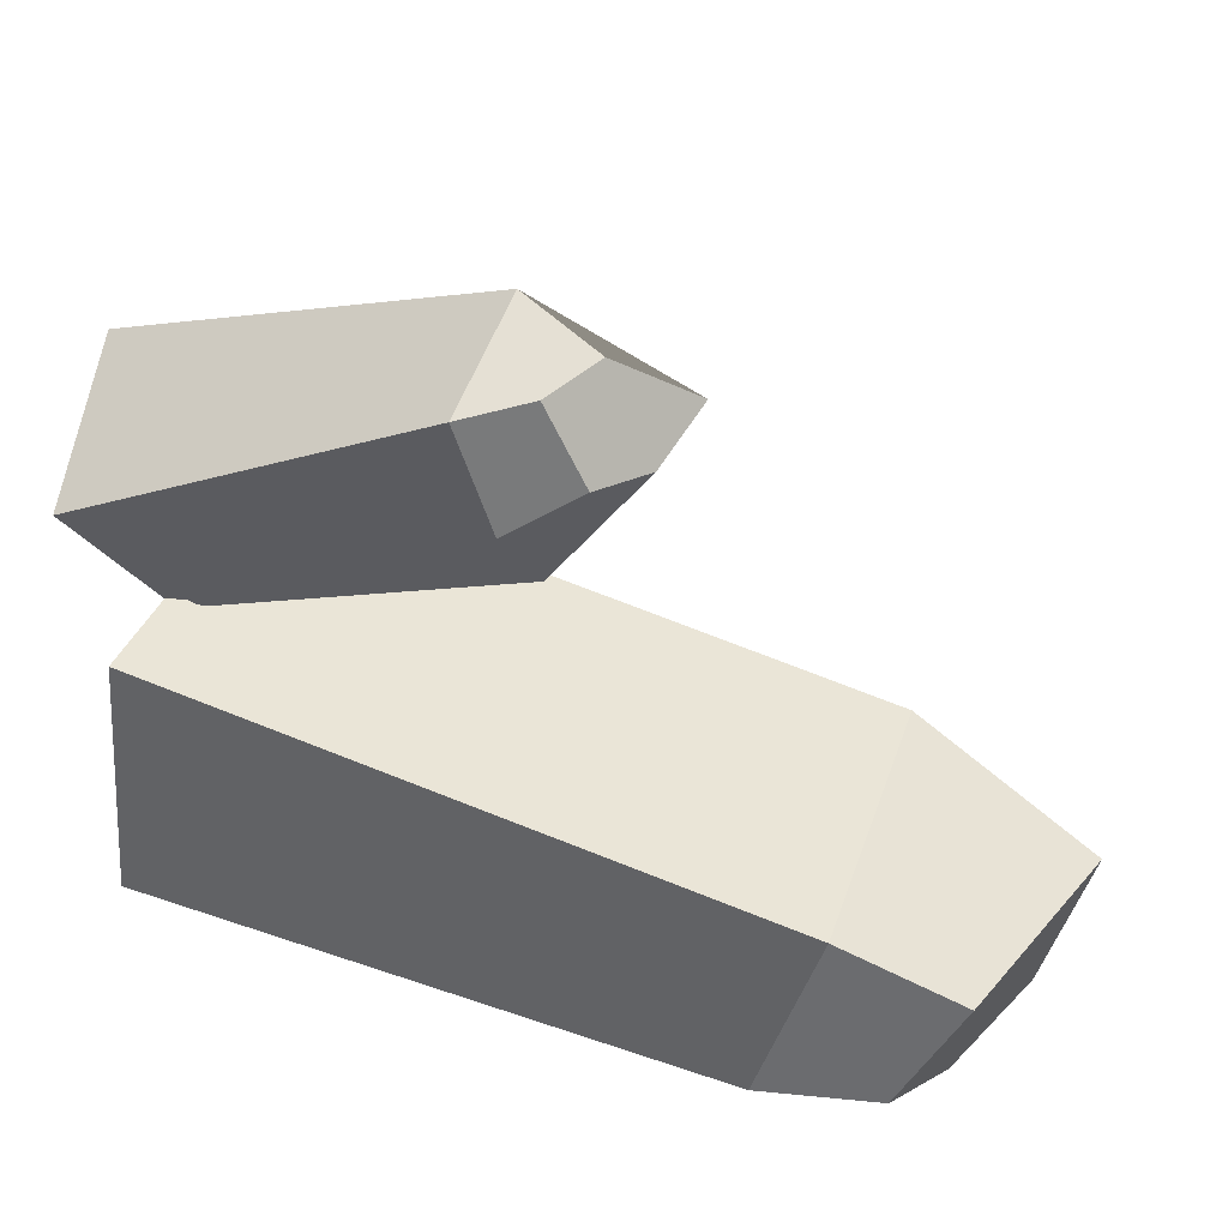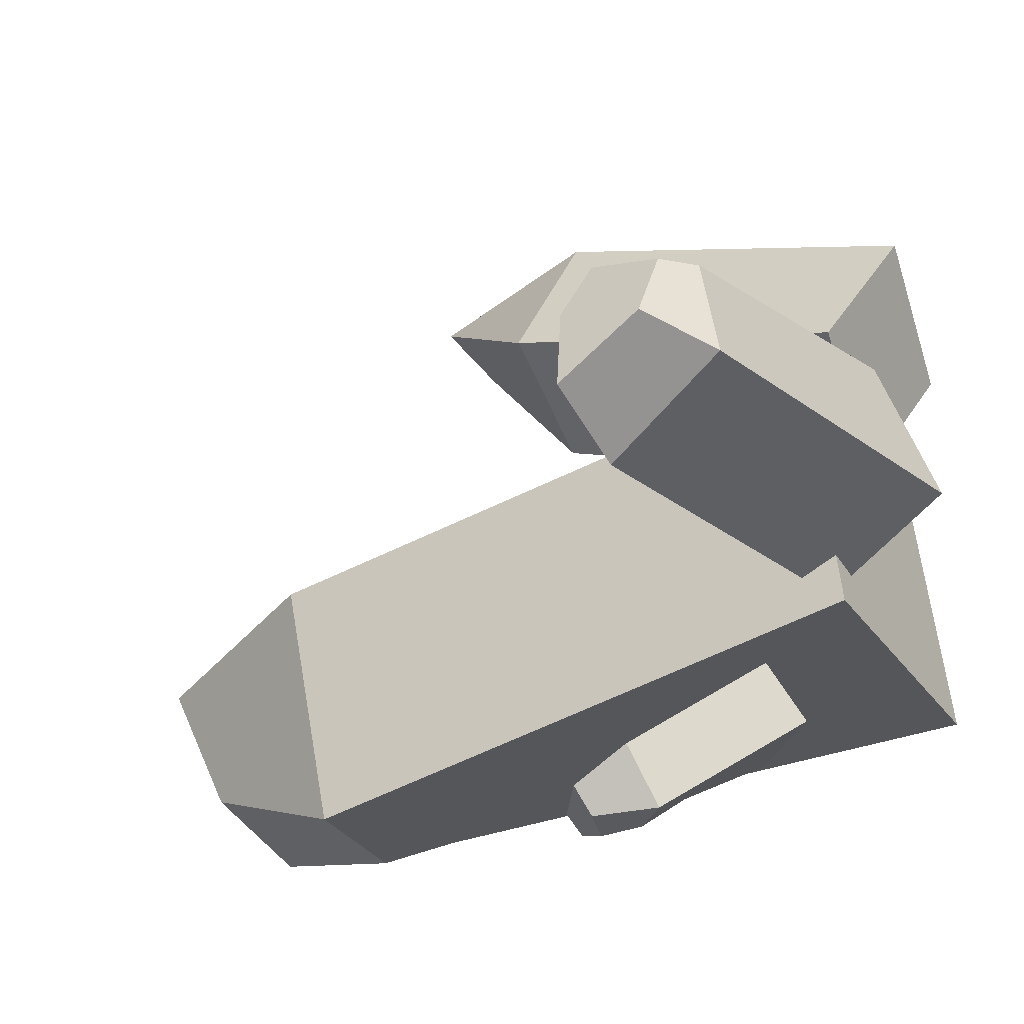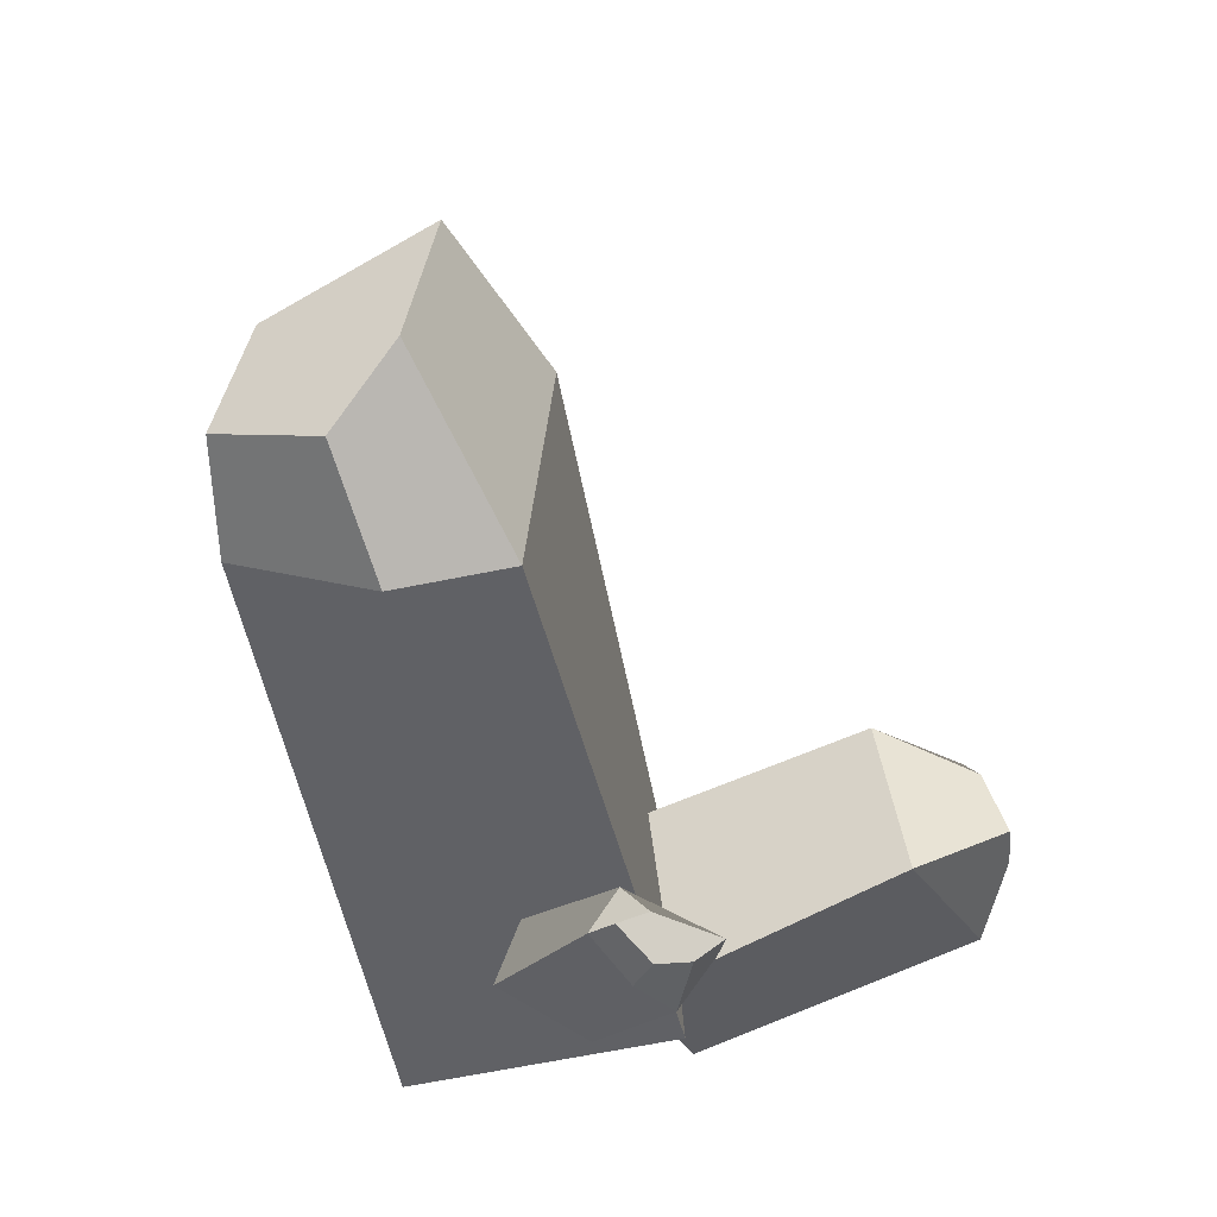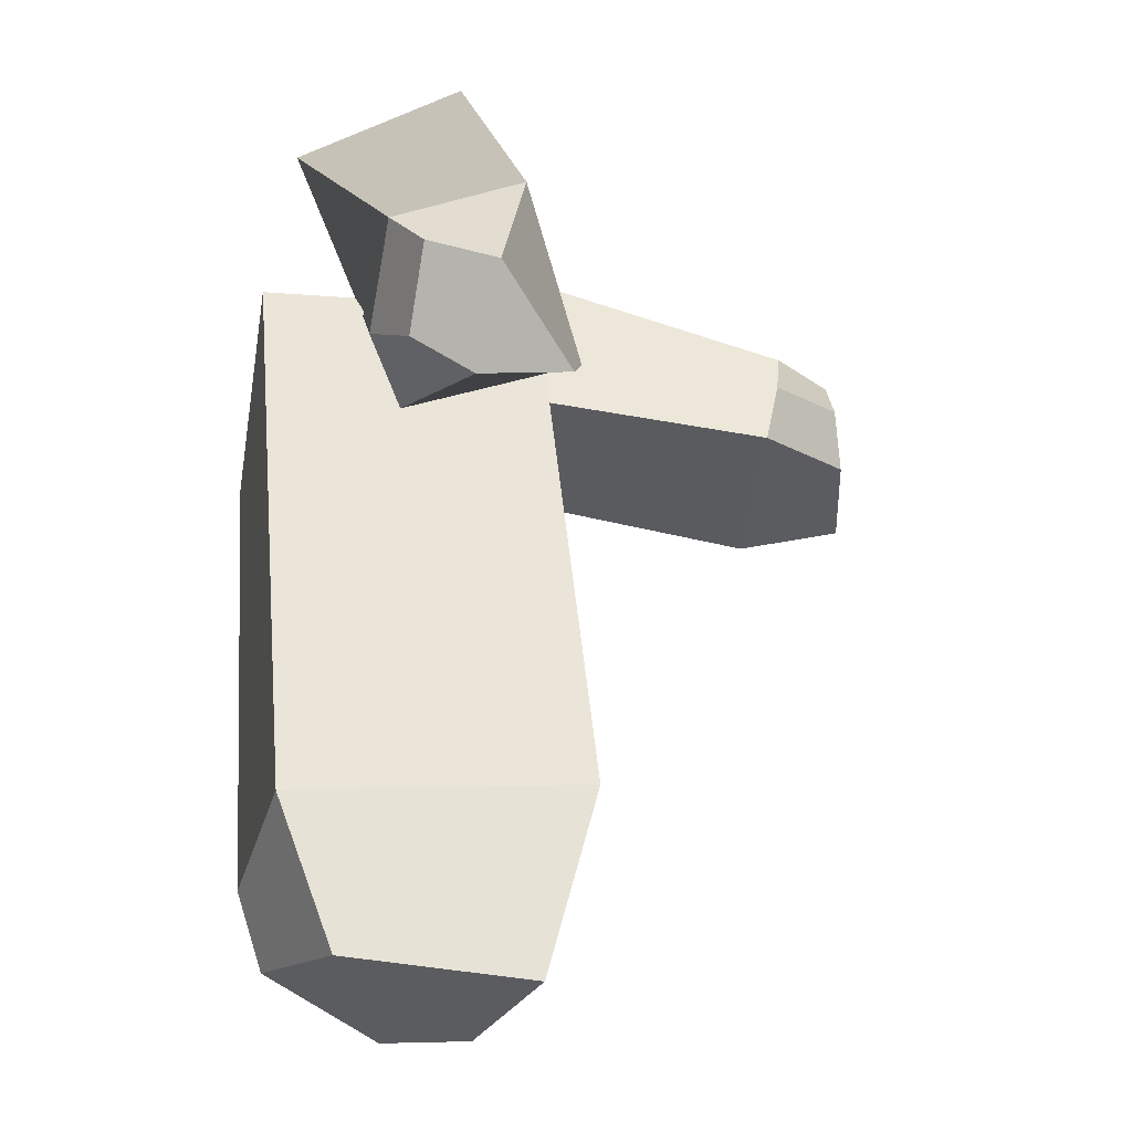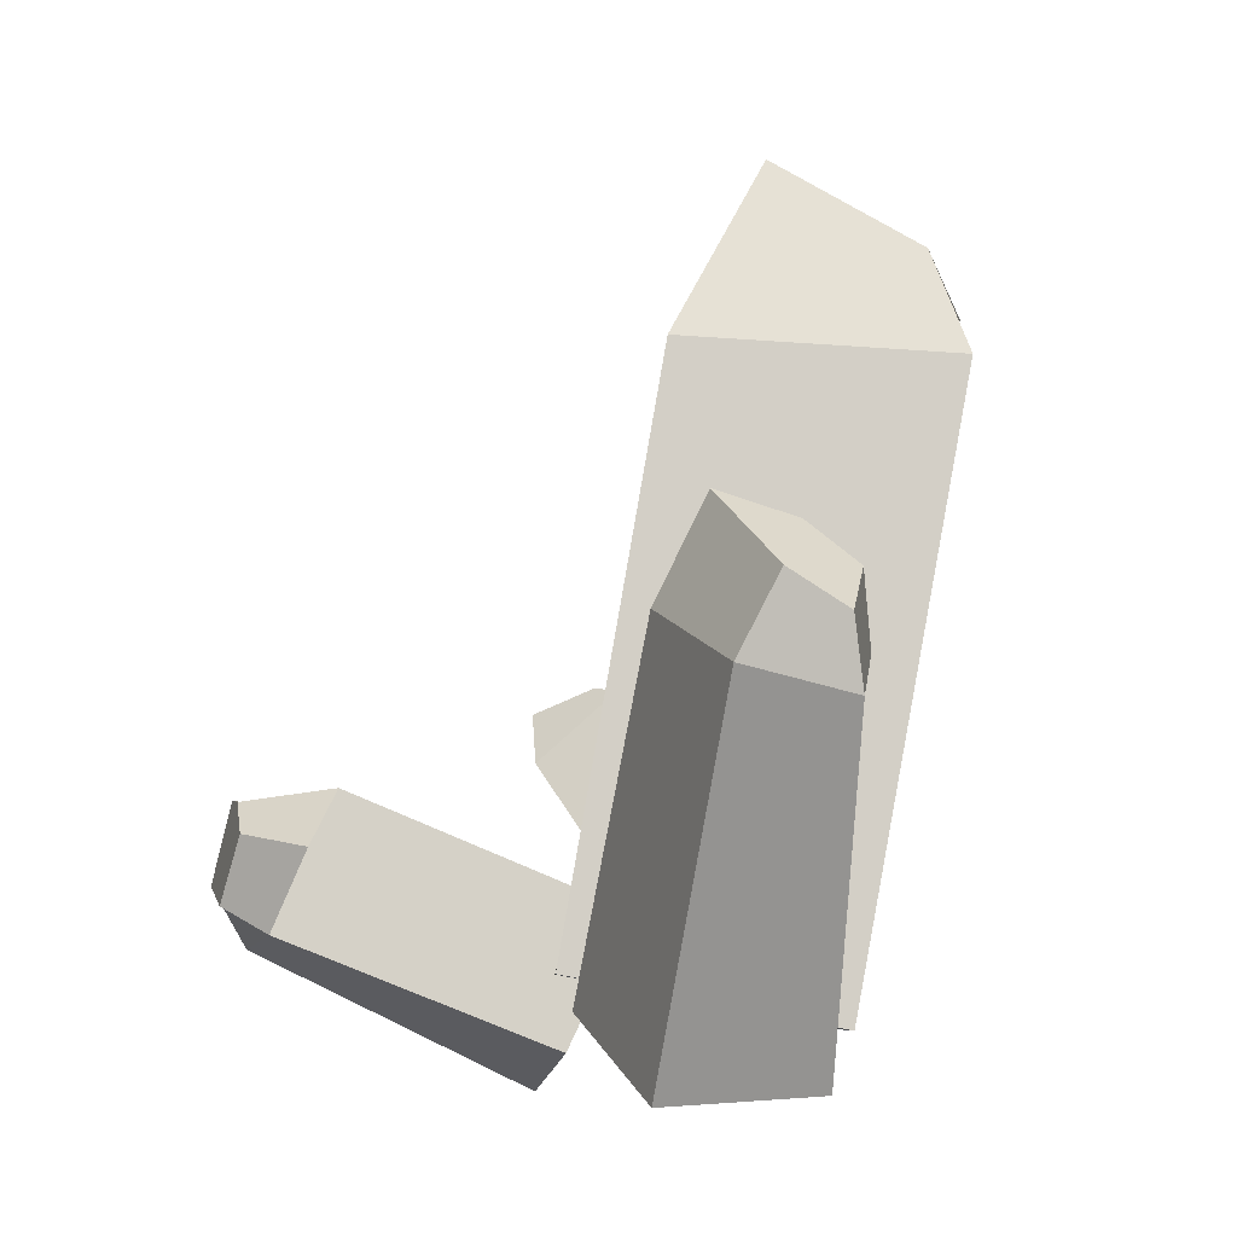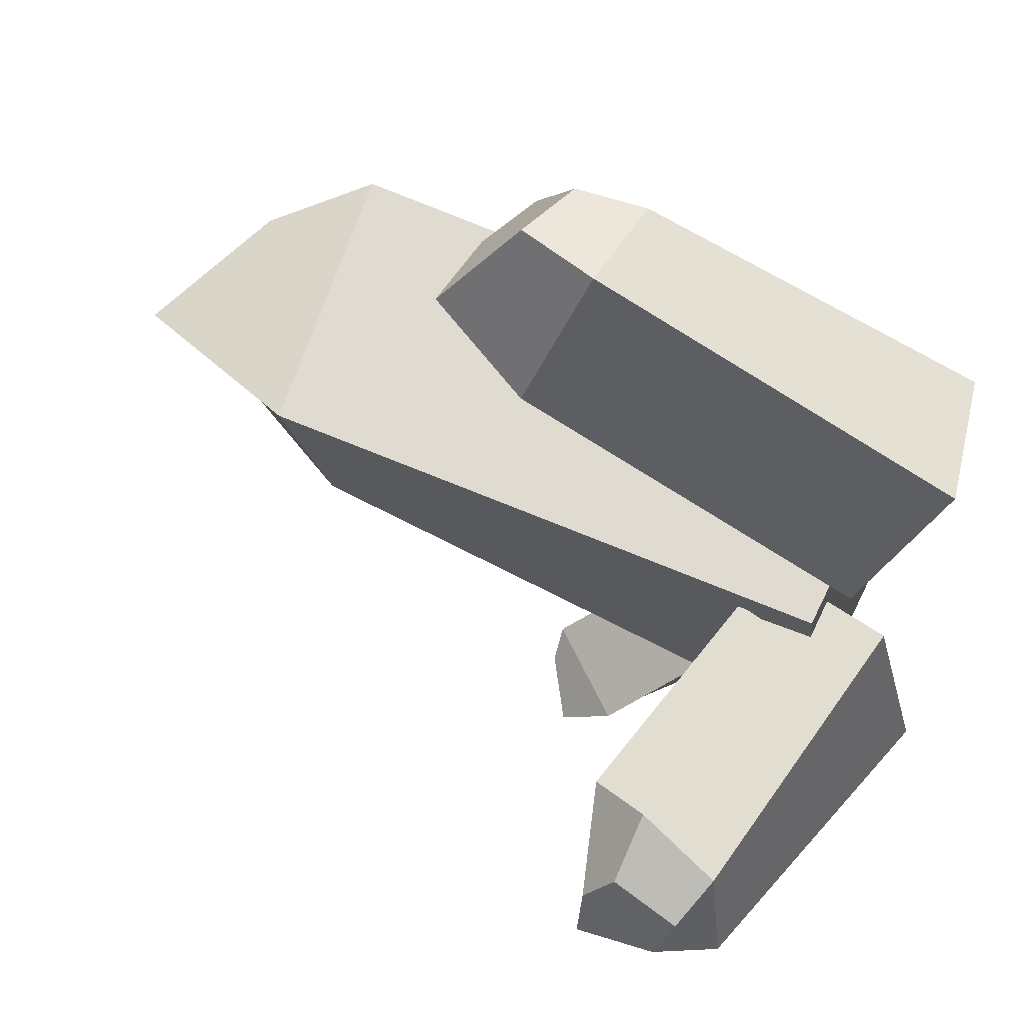
<metadata>
{"format":"obj","ext":"obj","renderer":"f3d","projection":"perspective","resolution":1024,"background":"white","views":[{"elev":52.5,"azim":103.5,"up":"+Z"},{"elev":-44.3,"azim":-70.3,"up":"+Z"},{"elev":37.9,"azim":167.4,"up":"+Y"},{"elev":46.0,"azim":164.0,"up":"+Z"},{"elev":-5.5,"azim":-11.1,"up":"+Y"},{"elev":57.6,"azim":-74.4,"up":"+Z"}]}
</metadata>
<code>
o Ore_1
v 1.068 1.66 -0.004787
v 0.6447 -0.8973 -0.4086
v 0.8653 1.854 0.2687
v 0.4876 -0.8619 0.5838
v 0.4776 2.007 -0.1272
v -0.33 -0.7105 -0.5695
v 0.2753 2.139 0.2876
v -0.4871 -0.6752 0.4229
v 1.067 1.245 -0.1033
v -0.08894 1.495 0.3446
v 0.9273 1.422 0.572
v 0.2055 1.427 -0.5609
v 0.6203 1.347 -0.4924
v 0.7375 1.808 -0.3119
f 1 14 5 7 3
f 11 3 7 10
f 10 7 5 12
f 6 2 4 8
f 9 1 3 11
f 12 5 14 13
f 6 12 13 9 2
f 2 9 11 4
f 8 10 12 6
f 4 11 10 8
f 13 14 1 9
o Ore_2
v 0.1635 0.413 1.768
v 0.2922 -1.044 1.015
v -0.04416 0.5437 1.752
v -0.3189 -1.063 1.169
v 0.08879 0.7205 1.467
v 0.1453 -0.7727 0.4648
v -0.2002 0.8042 1.475
v -0.4659 -0.7917 0.6188
v 0.22 0.1684 1.675
v -0.3228 0.466 1.18
v -0.2039 0.2533 1.787
v 0.2721 0.4389 1.117
v 0.3346 0.3234 1.351
v 0.2593 0.5726 1.535
f 15 28 19 21 17
f 25 17 21 24
f 24 21 19 26
f 20 16 18 22
f 23 15 17 25
f 26 19 28 27
f 20 26 27 23 16
f 16 23 25 18
f 22 24 26 20
f 18 25 24 22
f 27 28 15 23
o Ore_3
v -1.563 -0.4535 -0.05139
v -0.4449 -0.9365 0.3849
v -1.579 -0.3851 -0.2885
v -0.4359 -1.104 -0.2899
v -1.502 -0.09705 -0.1277
v -0.1993 -0.47 0.2721
v -1.499 -0.08091 -0.4493
v -0.1903 -0.638 -0.4027
v -1.402 -0.5498 0.05432
v -1.139 -0.142 -0.4939
v -1.444 -0.6071 -0.4272
v -1.182 -0.05692 0.1561
v -1.287 -0.2554 0.2041
v -1.504 -0.21 0.06438
f 29 42 33 35 31
f 39 31 35 38
f 38 35 33 40
f 34 30 32 36
f 37 29 31 39
f 40 33 42 41
f 34 40 41 37 30
f 30 37 39 32
f 36 38 40 34
f 32 39 38 36
f 41 42 29 37
o Ore_4
v 0.02659 0.3605 -1.038
v 0.3515 -0.2247 -0.6473
v -0.08854 0.377 -1.026
v 0.2187 -0.1282 -0.4592
v -0.199 0.2514 -1.146
v 0.03933 -0.4635 -0.7454
v -0.3151 0.2763 -1.094
v -0.09354 -0.367 -0.5573
v 0.1023 0.2784 -0.9788
v -0.3238 0.08406 -0.972
v -0.02314 0.3612 -0.881
v -0.151 0.0287 -1.132
v -0.01815 0.1303 -1.09
v -0.07296 0.2603 -1.138
f 43 56 47 49 45
f 53 45 49 52
f 52 49 47 54
f 48 44 46 50
f 51 43 45 53
f 54 47 56 55
f 48 54 55 51 44
f 44 51 53 46
f 50 52 54 48
f 46 53 52 50
f 55 56 43 51

</code>
